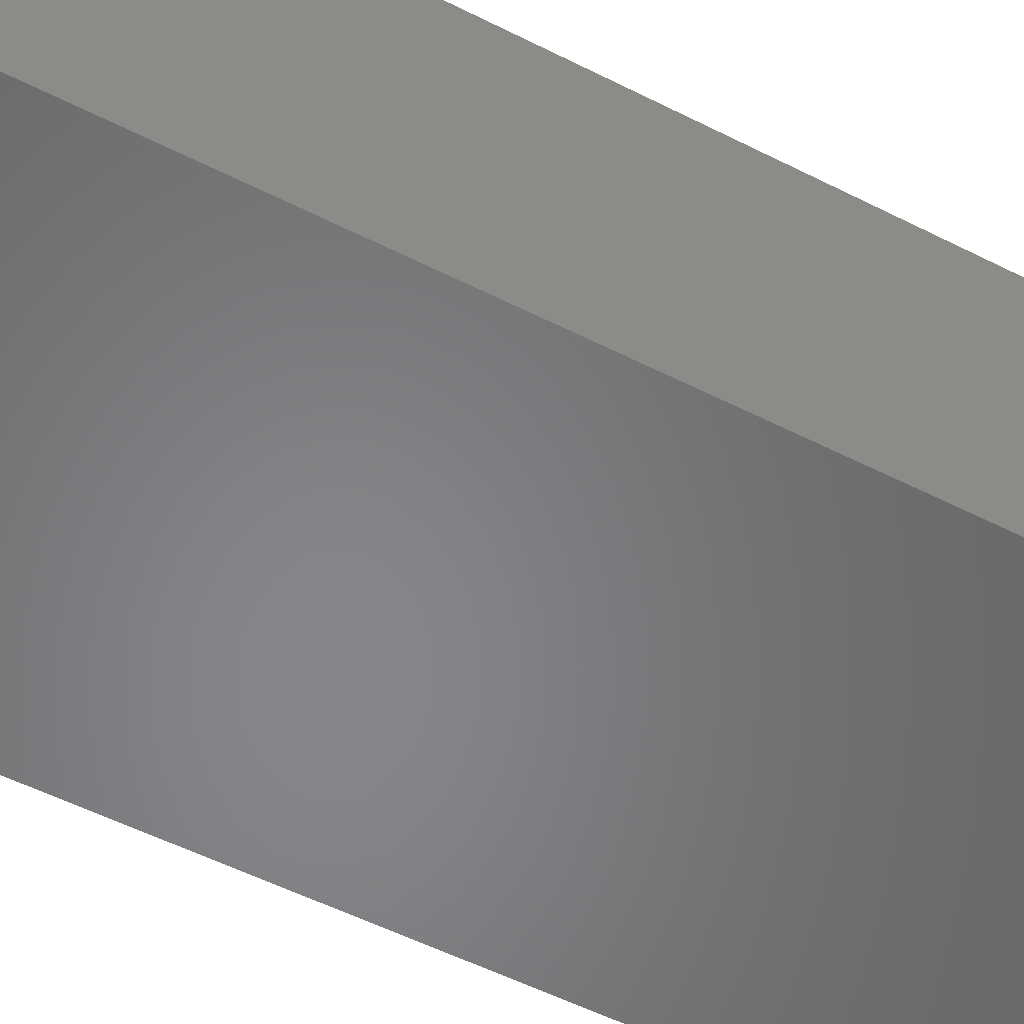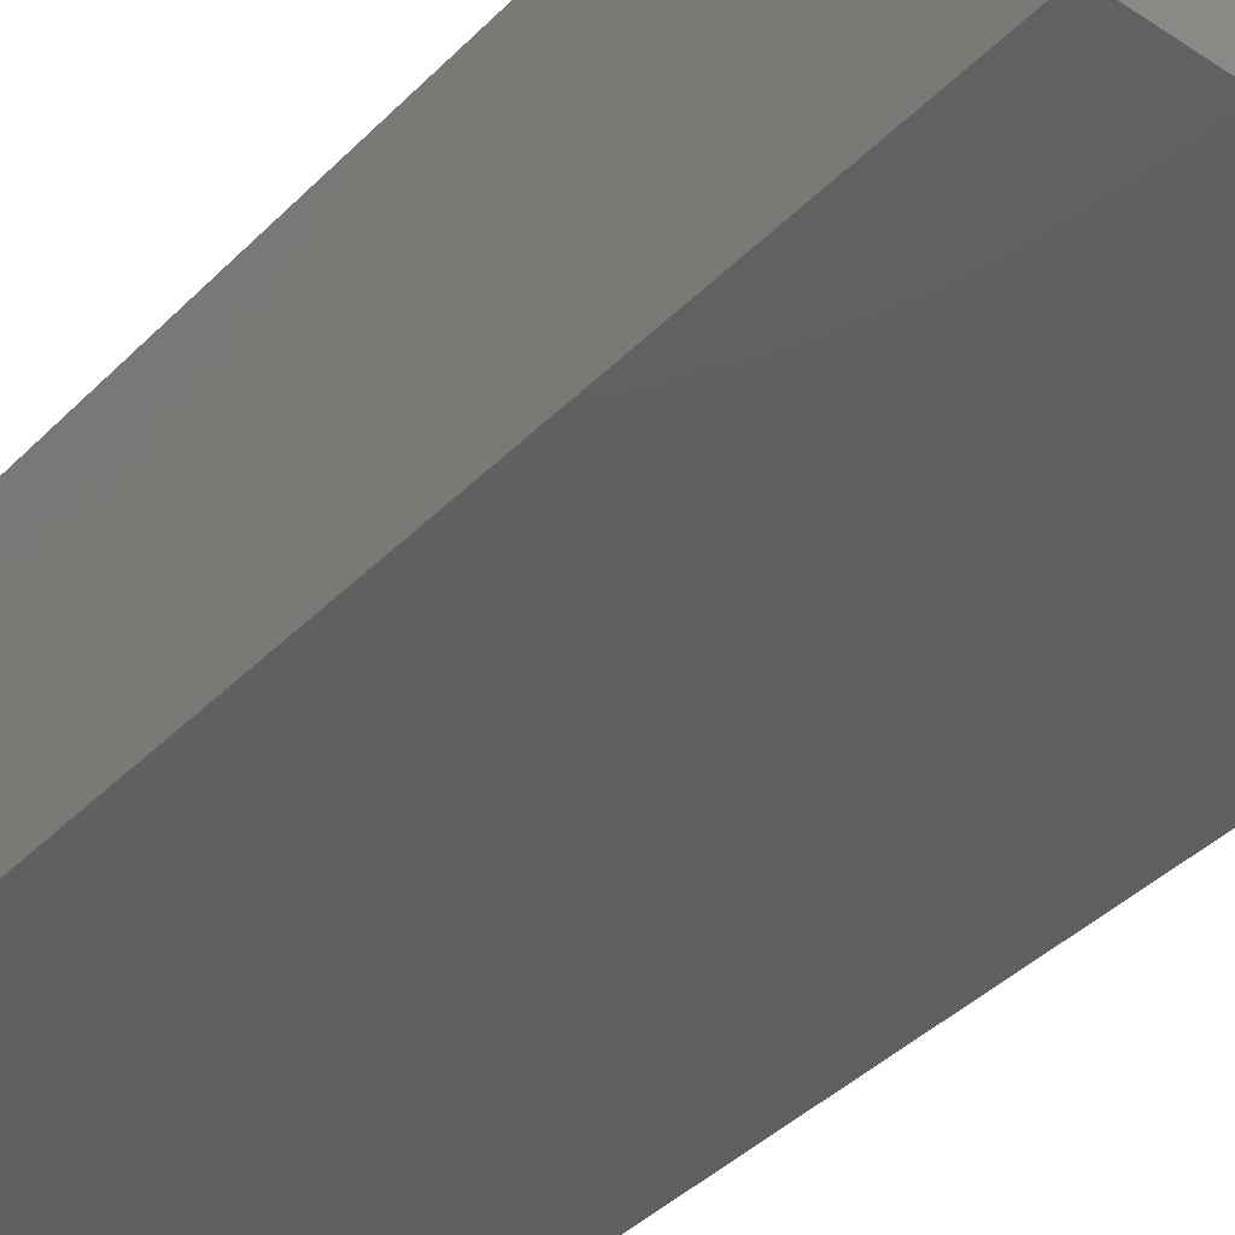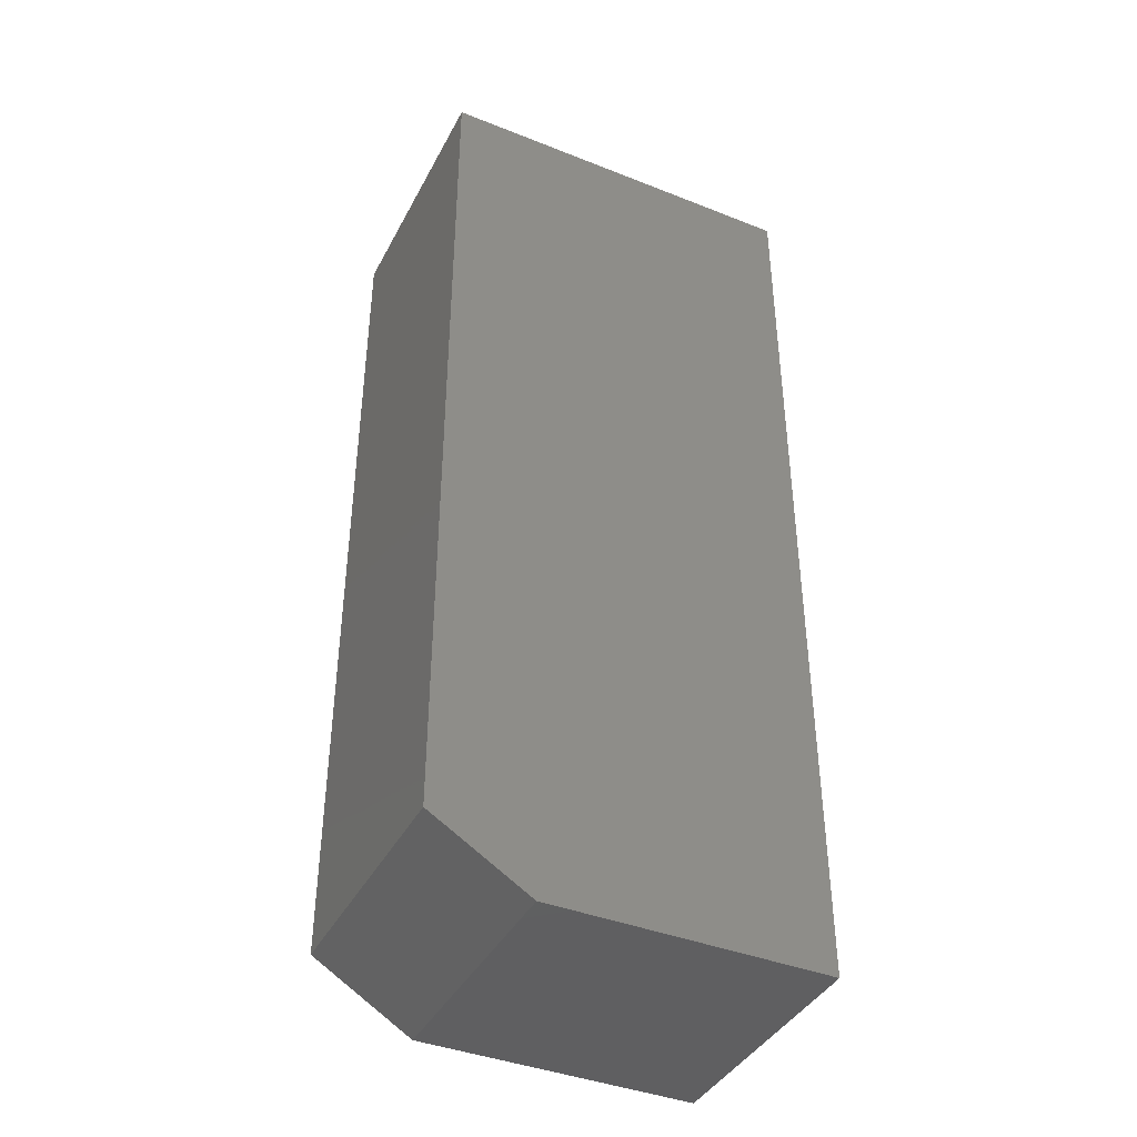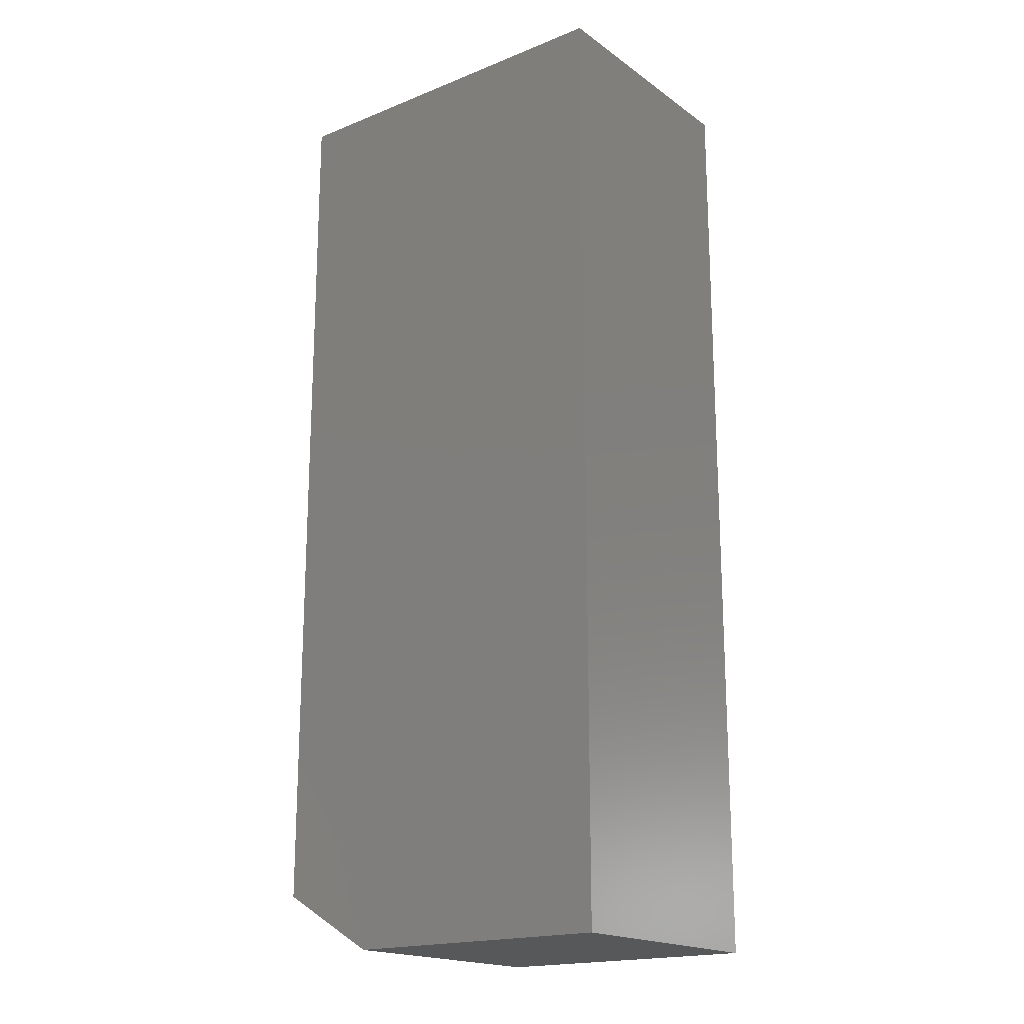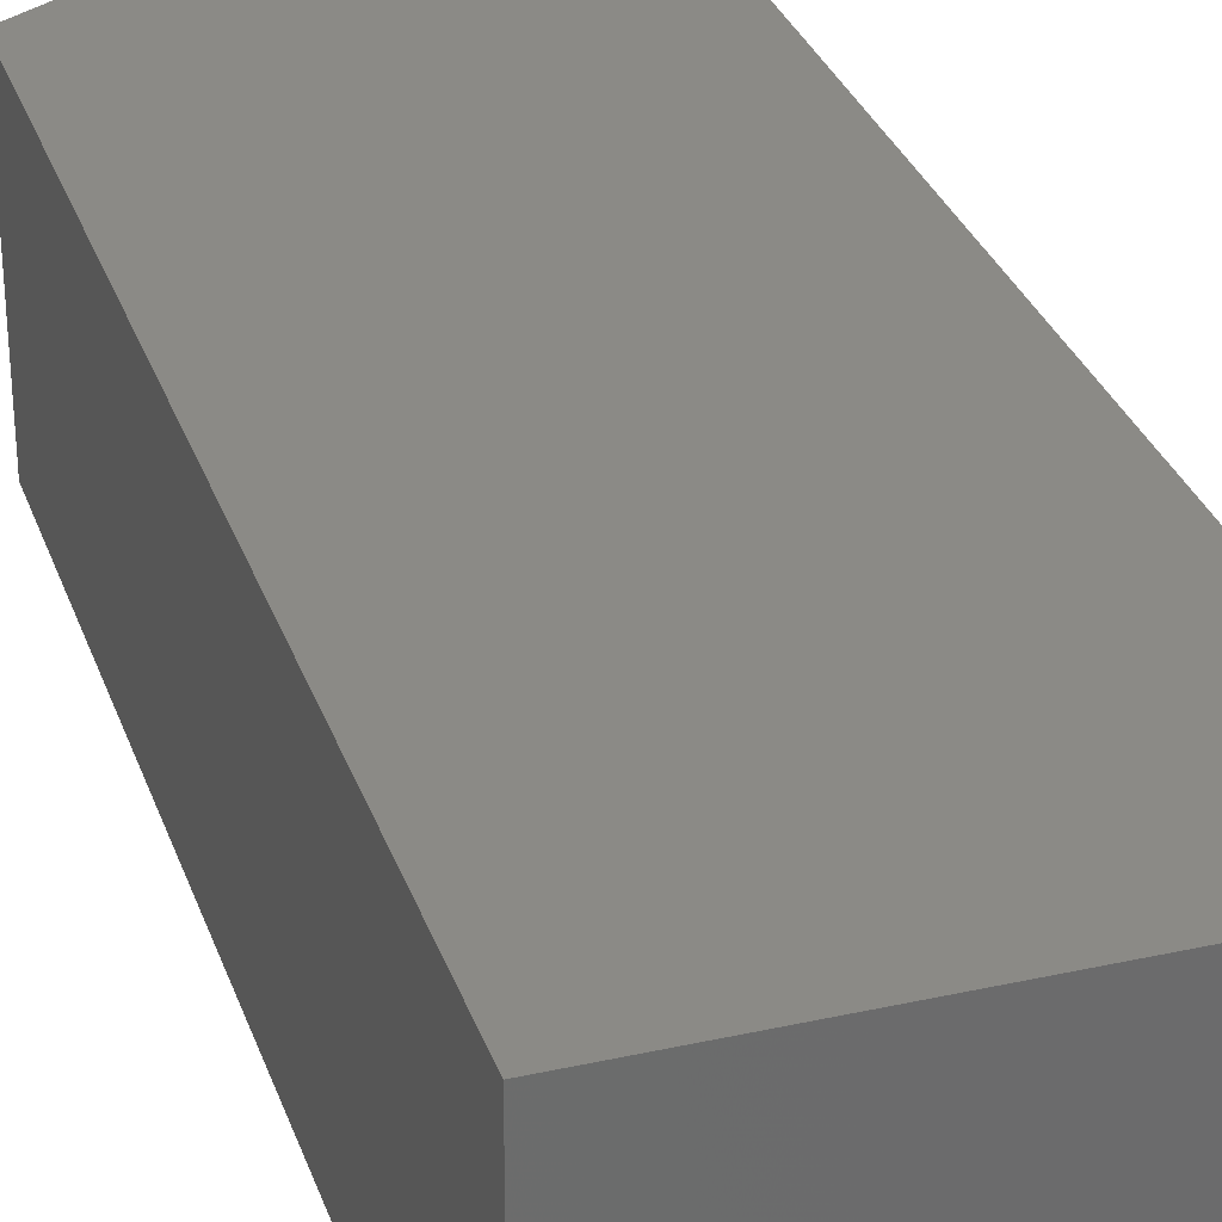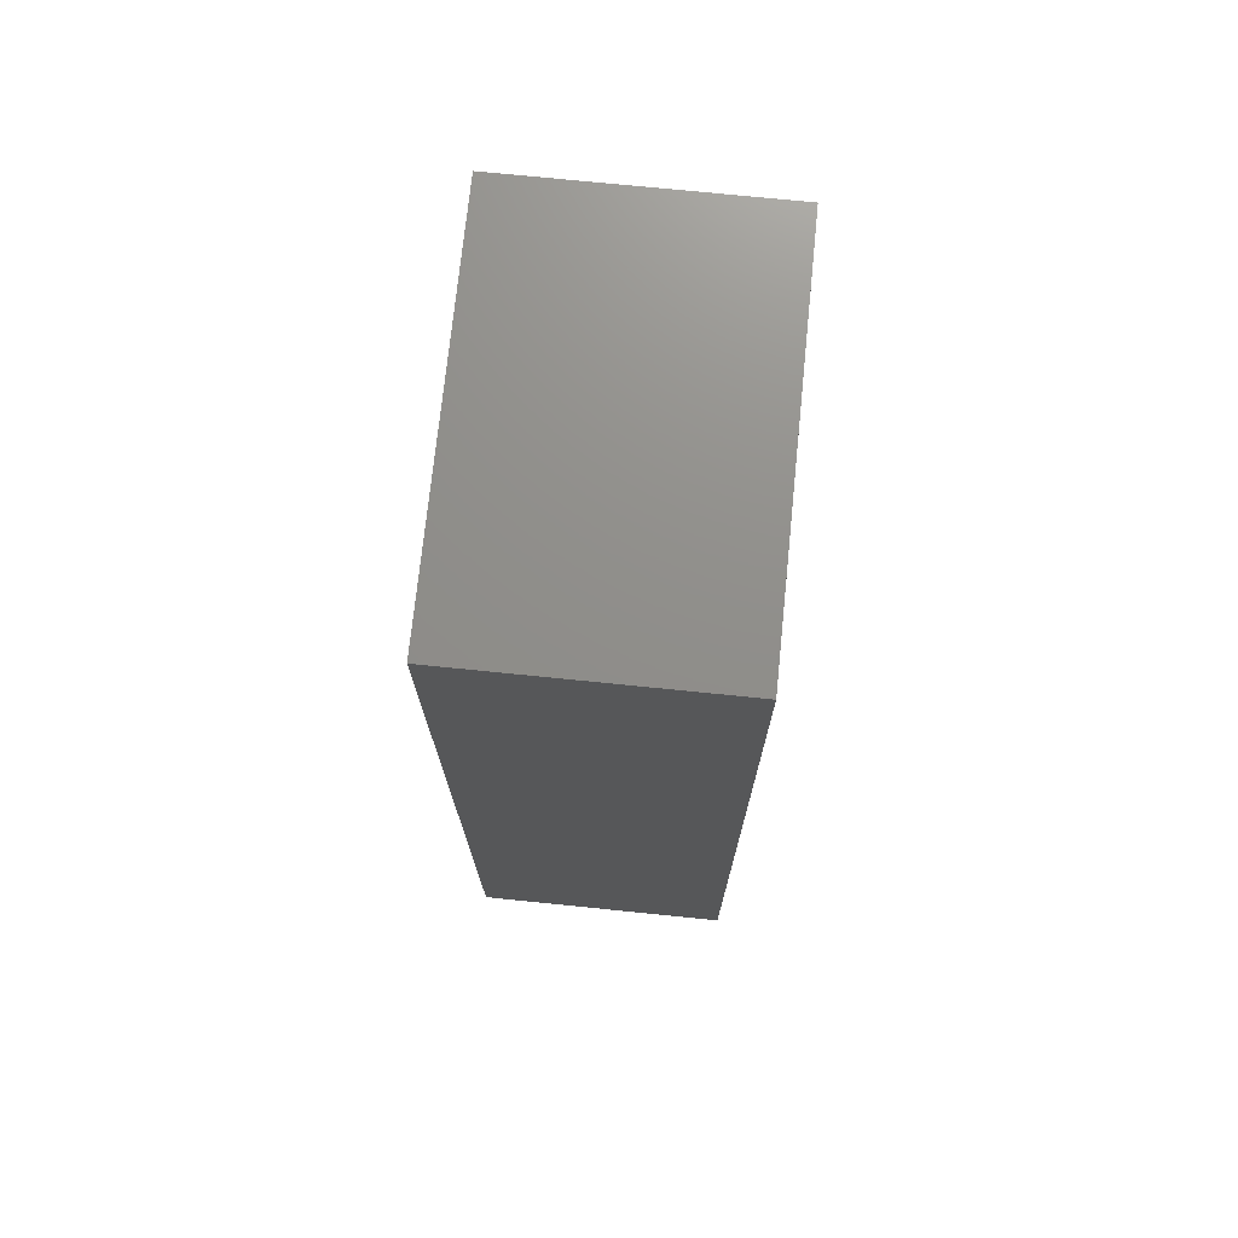
<metadata>
{"format":"stl","ext":"stl","renderer":"f3d","projection":"perspective","resolution":1024,"background":"white","views":[{"elev":-53.4,"azim":-118.6,"up":"+Y"},{"elev":-40.1,"azim":140.7,"up":"+Y"},{"elev":-40.7,"azim":-25.8,"up":"+Z"},{"elev":-18.6,"azim":37.4,"up":"+Z"},{"elev":31.1,"azim":-17.6,"up":"+Y"},{"elev":73.3,"azim":95.8,"up":"+Z"}]}
</metadata>
<code>
# stl→obj: 10 verts, 16 faces
v -0.07031 -0.1016 0
v -0.07031 0.09844 0
v 0.1484 -0.1016 0
v 0.1484 0.09844 0
v -0.1484 0.09844 0.04688
v -0.1484 -0.1016 0.04688
v -0.1484 0.09844 0.75
v -0.1484 -0.1016 0.75
v 0.1484 0.09844 0.75
v 0.1484 -0.1016 0.75
f 1 2 3
f 3 2 4
f 5 6 7
f 7 6 8
f 7 9 5
f 5 9 4
f 5 4 2
f 10 8 3
f 3 8 6
f 3 6 1
f 5 2 6
f 6 2 1
f 8 10 7
f 7 10 9
f 3 4 10
f 10 4 9

</code>
